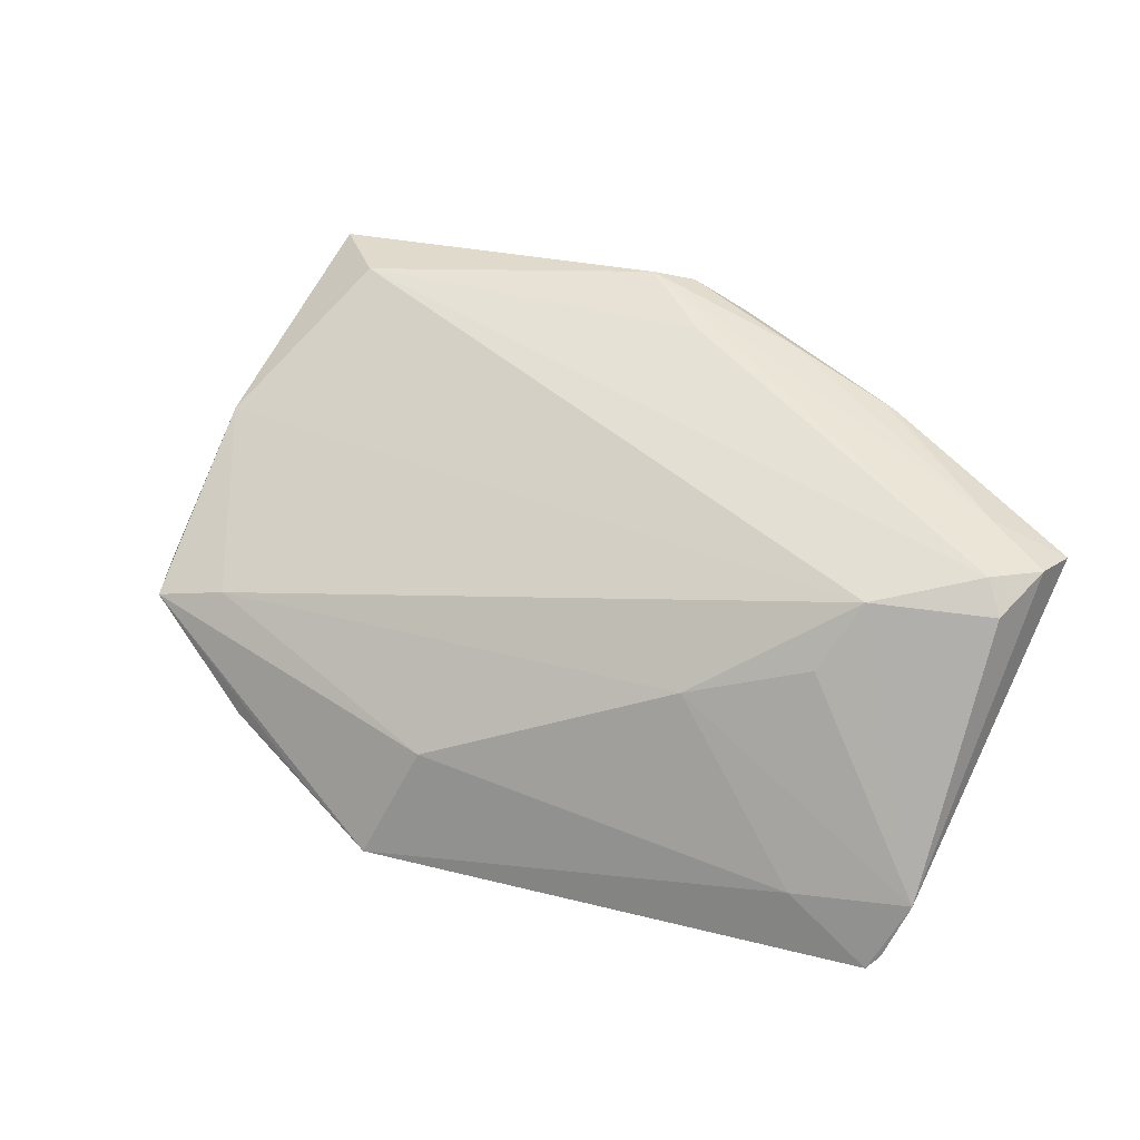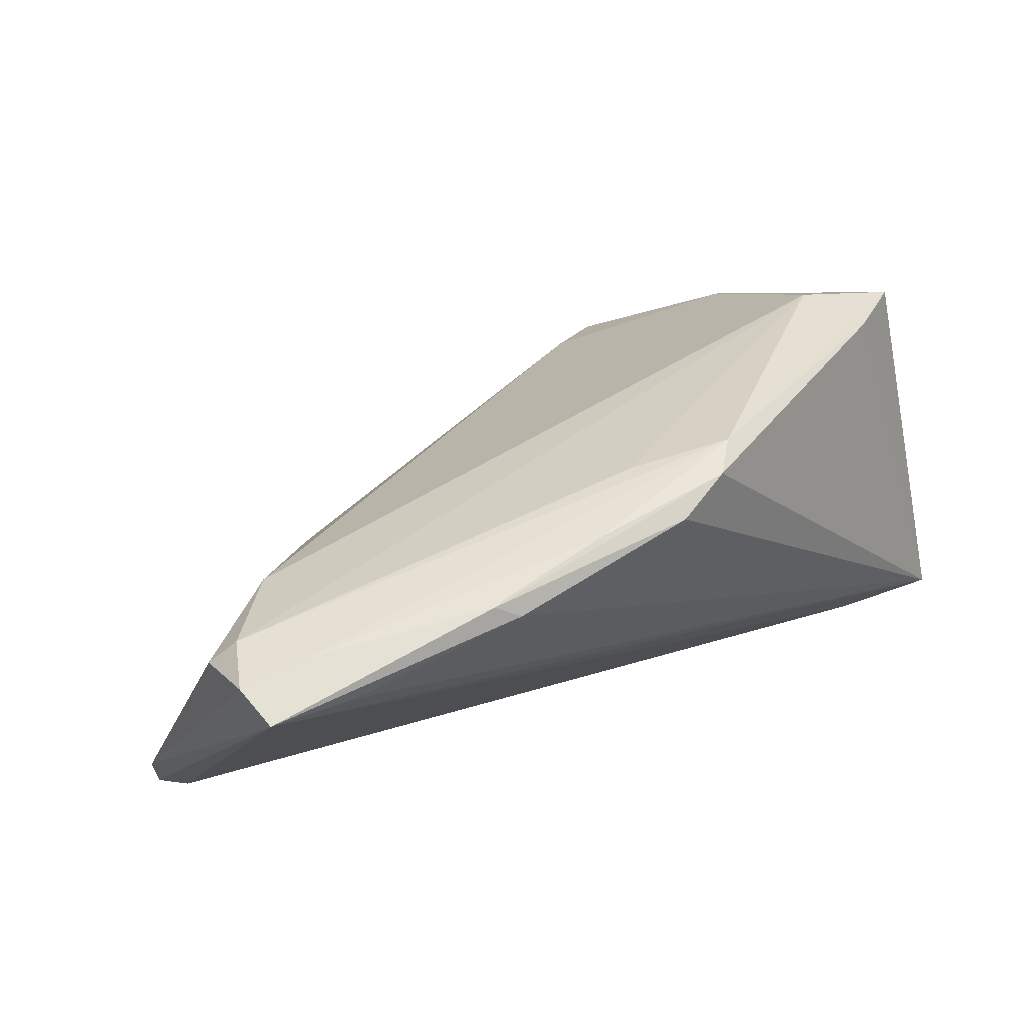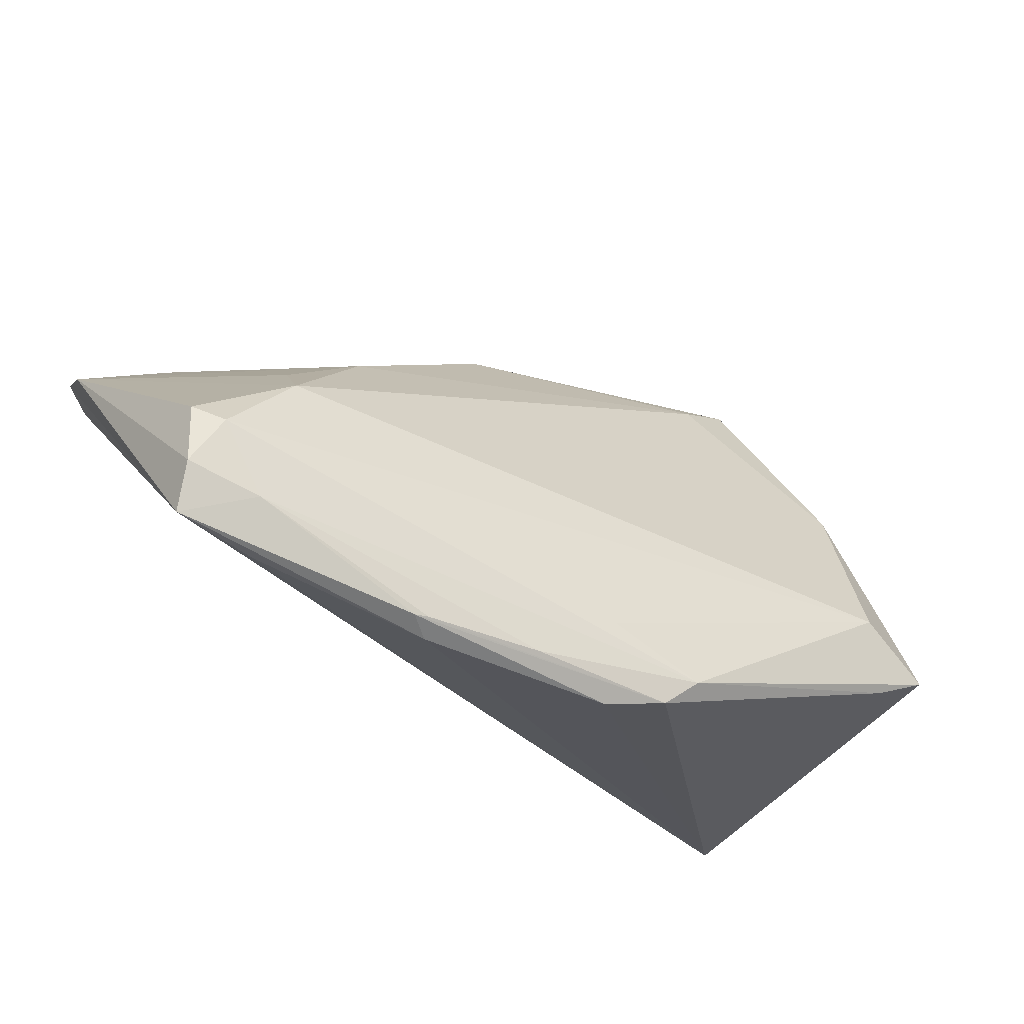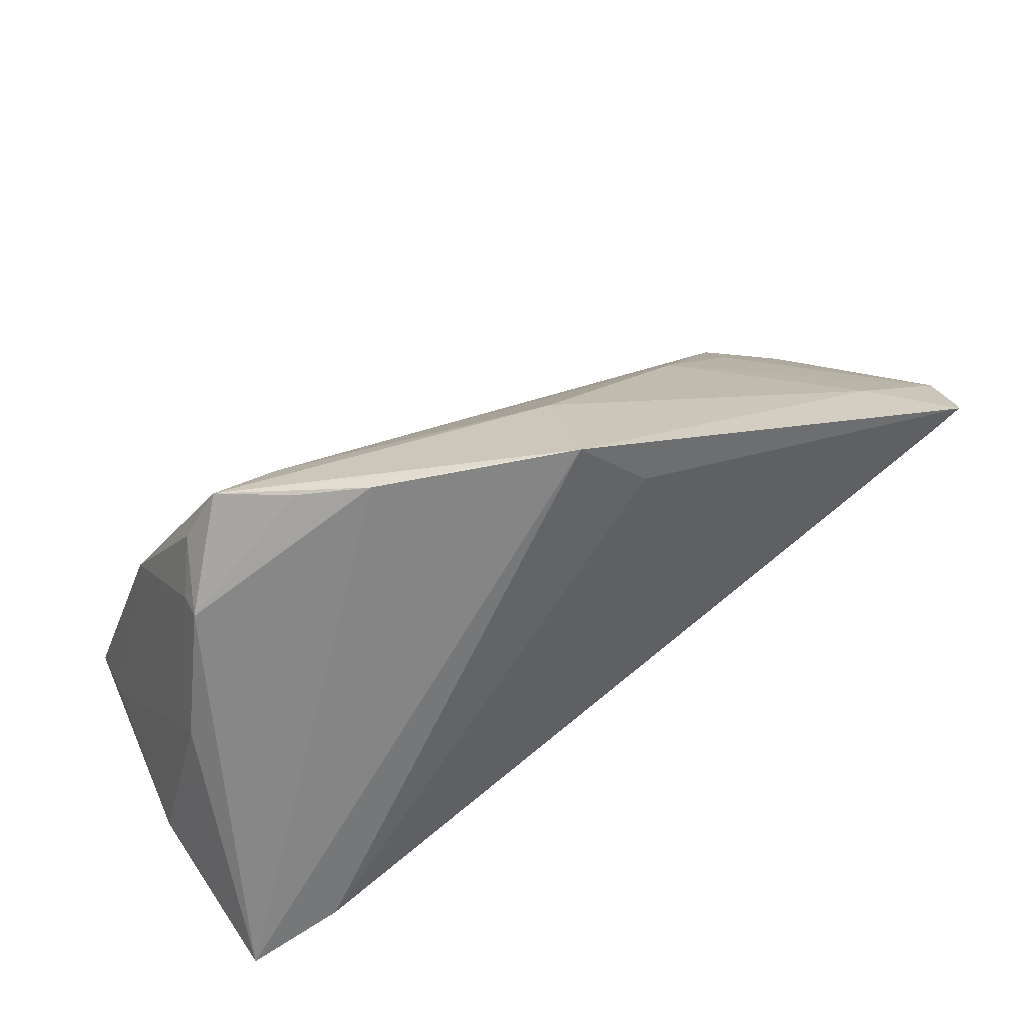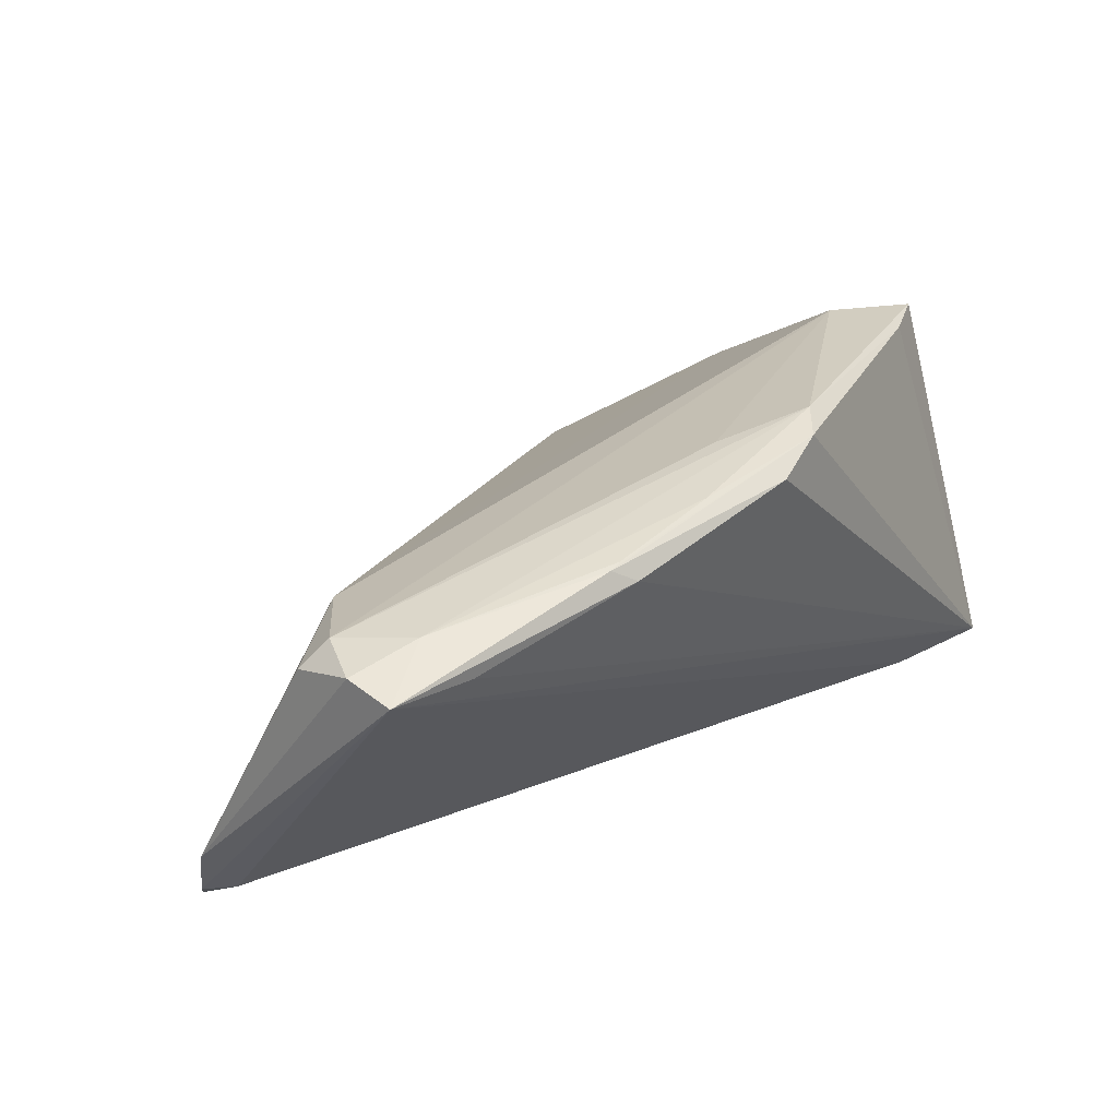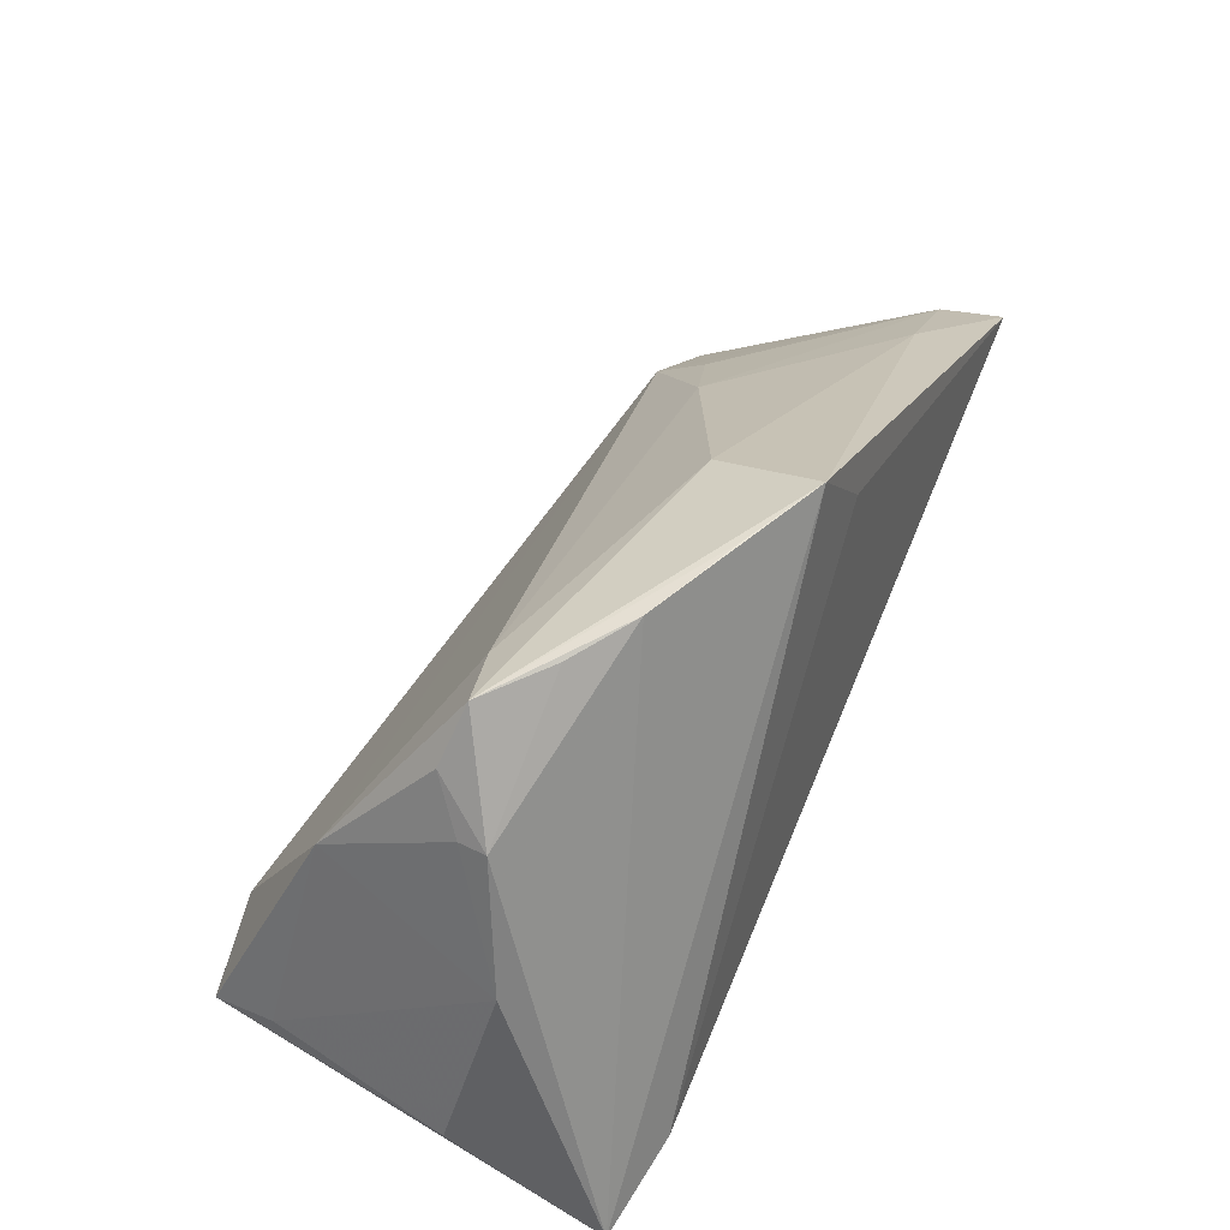
<metadata>
{"format":"obj","ext":"obj","renderer":"f3d","projection":"perspective","resolution":1024,"background":"white","views":[{"elev":35.8,"azim":-143.5,"up":"+Z"},{"elev":41.7,"azim":-43.0,"up":"+Z"},{"elev":-24.1,"azim":-36.0,"up":"+Y"},{"elev":43.5,"azim":148.6,"up":"+Y"},{"elev":29.0,"azim":-53.9,"up":"+Z"},{"elev":43.6,"azim":115.1,"up":"+Y"}]}
</metadata>
<code>
v -0.04707 -0.02321 0.01427
v 0.004498 -0.03348 0.0255
v 0.05375 -0.0006263 -0.01242
v 0.04993 0.01617 -0.006899
v -0.002173 -0.02427 0.02455
v -0.02628 -0.02993 0.01876
v -0.002439 0.02581 -0.0266
v 0.01692 0.03322 -0.02157
v 0.05028 0.0162 -0.01026
v 0.05403 -0.0344 -0.02431
v 0.03667 0.03029 -0.01173
v -0.01291 -0.02988 0.02334
v 0.04336 -0.01353 0.02332
v -0.05269 0.008937 -0.02393
v -0.02887 -0.02798 0.0206
v -0.05671 -0.01417 0.01589
v 0.05696 -0.02253 -0.007048
v -0.02608 0.01364 0.001469
v 0.0431 -0.02879 -0.0266
v -0.03933 0.006157 0.006169
v 0.0353 0.02671 -0.003149
v -0.002925 -0.0344 0.02298
v -0.04352 0.01594 -0.01877
v 0.04419 0.02947 -0.005726
v -0.05696 -0.02019 0.01449
v -0.04829 -0.01723 0.01786
v -0.05557 -0.006155 0.01354
v 0.00664 0.0344 -0.02612
v 0.001845 0.02861 -0.01189
v -0.05484 0.01291 -0.02484
v 0.04964 0.007529 0.009579
v 0.04485 -0.0233 0.02284
v -0.02716 -0.02803 0.02099
v -0.05268 -0.008322 0.01678
v -0.05688 0.01029 -0.01768
v 0.04747 0.02251 -0.003705
v 0.02917 0.03181 -0.01666
v -0.05362 0.01409 -0.0266
v 0.008934 -0.03029 0.0266
v -0.04211 0.0005798 0.01384
v 0.05393 -0.01905 0.01487
v 0.05297 -0.0204 0.02274
f 42 10 17
f 10 3 17
f 10 28 37
f 2 22 10
f 10 22 6
f 35 25 16
f 42 17 41
f 41 17 3
f 9 4 3
f 9 3 10
f 10 37 9
f 8 28 24
f 24 37 8
f 8 37 28
f 32 10 42
f 32 2 10
f 1 25 10
f 10 6 1
f 1 6 25
f 40 13 31
f 31 13 42
f 42 41 31
f 3 4 31
f 31 41 3
f 27 40 35
f 35 16 27
f 24 28 29
f 35 40 20
f 20 18 35
f 40 18 20
f 21 18 40
f 21 31 24
f 40 31 21
f 24 29 21
f 21 29 18
f 11 37 24
f 24 9 11
f 11 9 37
f 25 6 15
f 15 6 22
f 22 2 15
f 7 38 28
f 10 25 19
f 25 14 19
f 19 28 10
f 19 14 38
f 19 7 28
f 38 7 19
f 35 38 30
f 38 14 30
f 30 25 35
f 30 14 25
f 24 31 36
f 36 31 4
f 36 9 24
f 4 9 36
f 34 13 40
f 34 5 13
f 40 27 34
f 34 27 16
f 13 5 39
f 42 13 39
f 39 12 2
f 39 32 42
f 2 32 39
f 5 34 39
f 35 18 23
f 18 29 23
f 23 38 35
f 28 38 23
f 23 29 28
f 2 12 33
f 33 15 2
f 26 34 16
f 26 16 25
f 26 39 34
f 25 15 26
f 12 39 26
f 15 33 26
f 26 33 12

</code>
